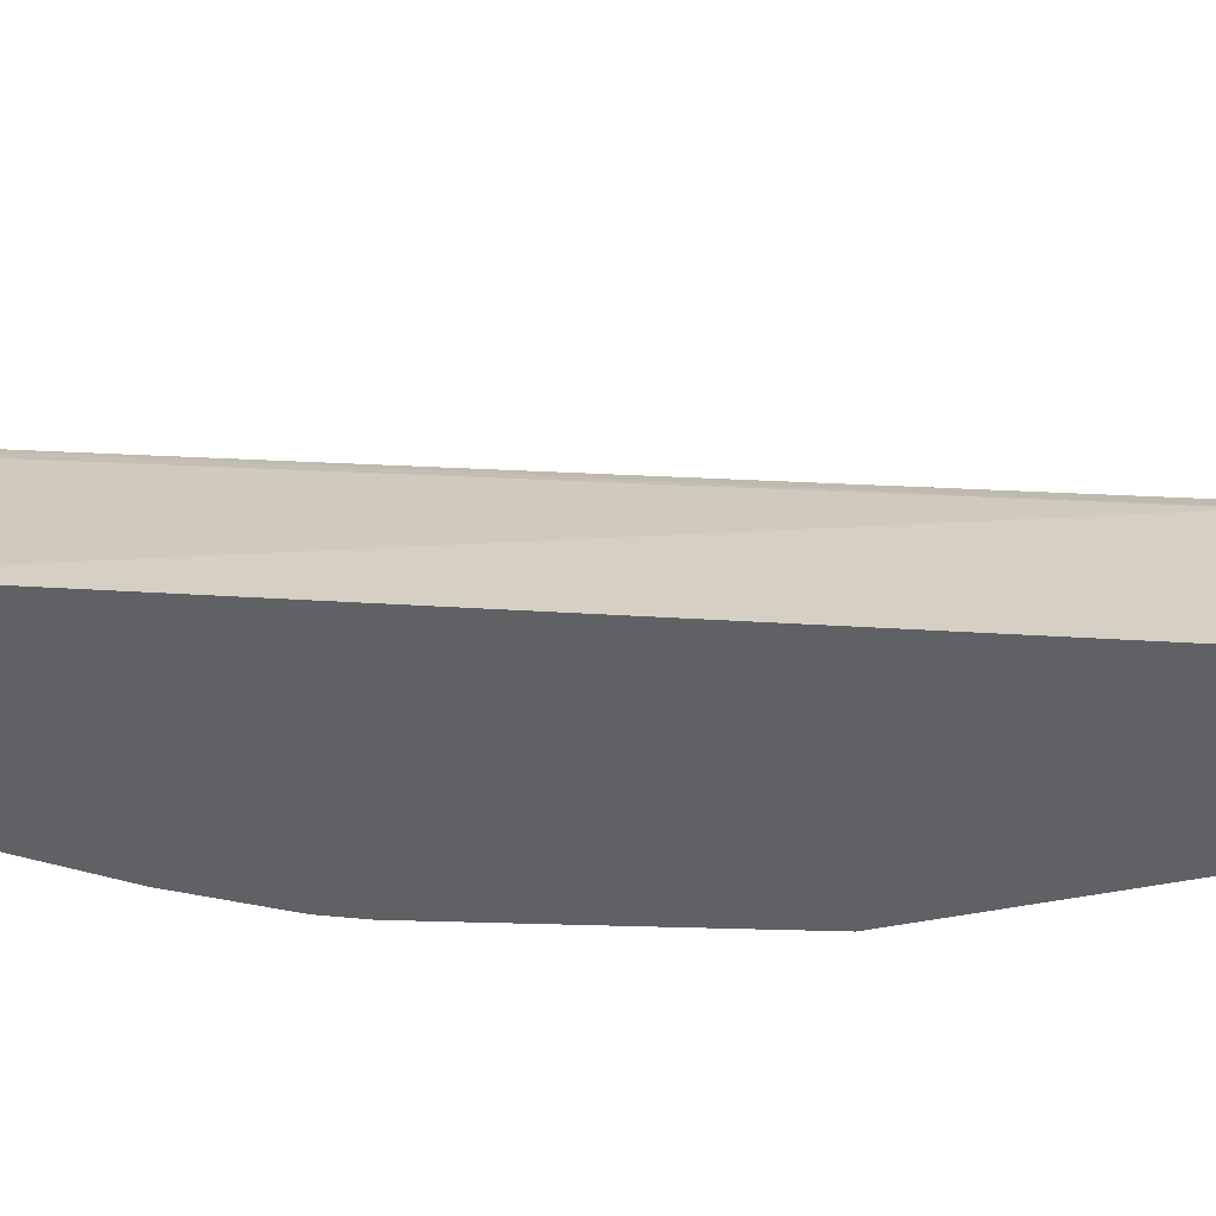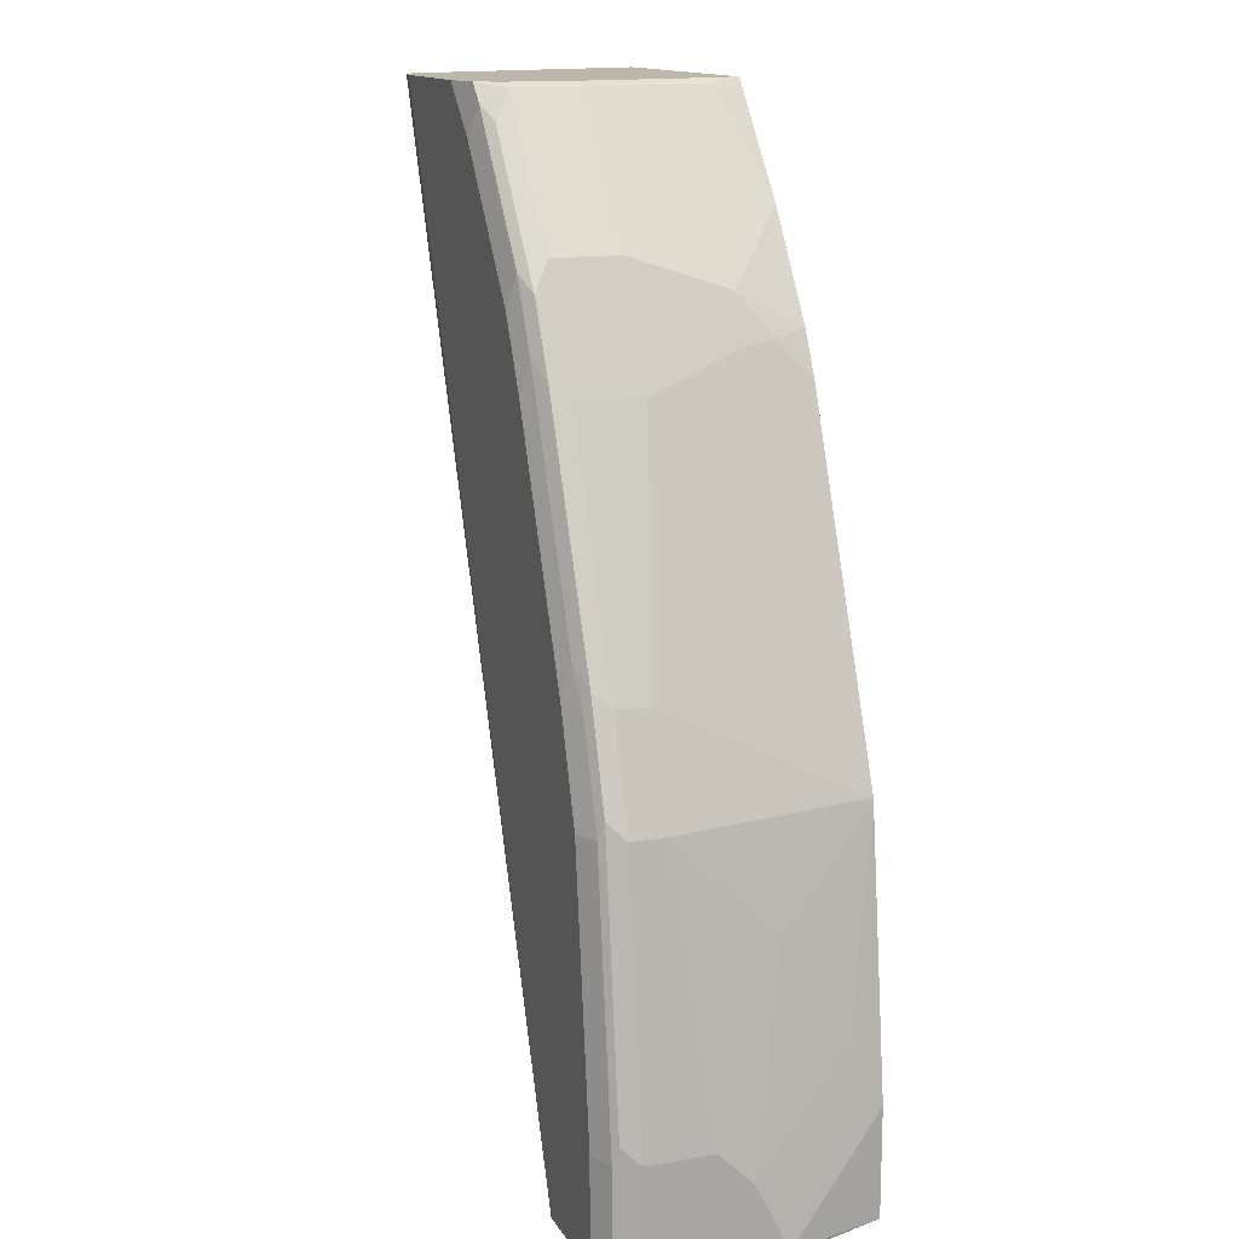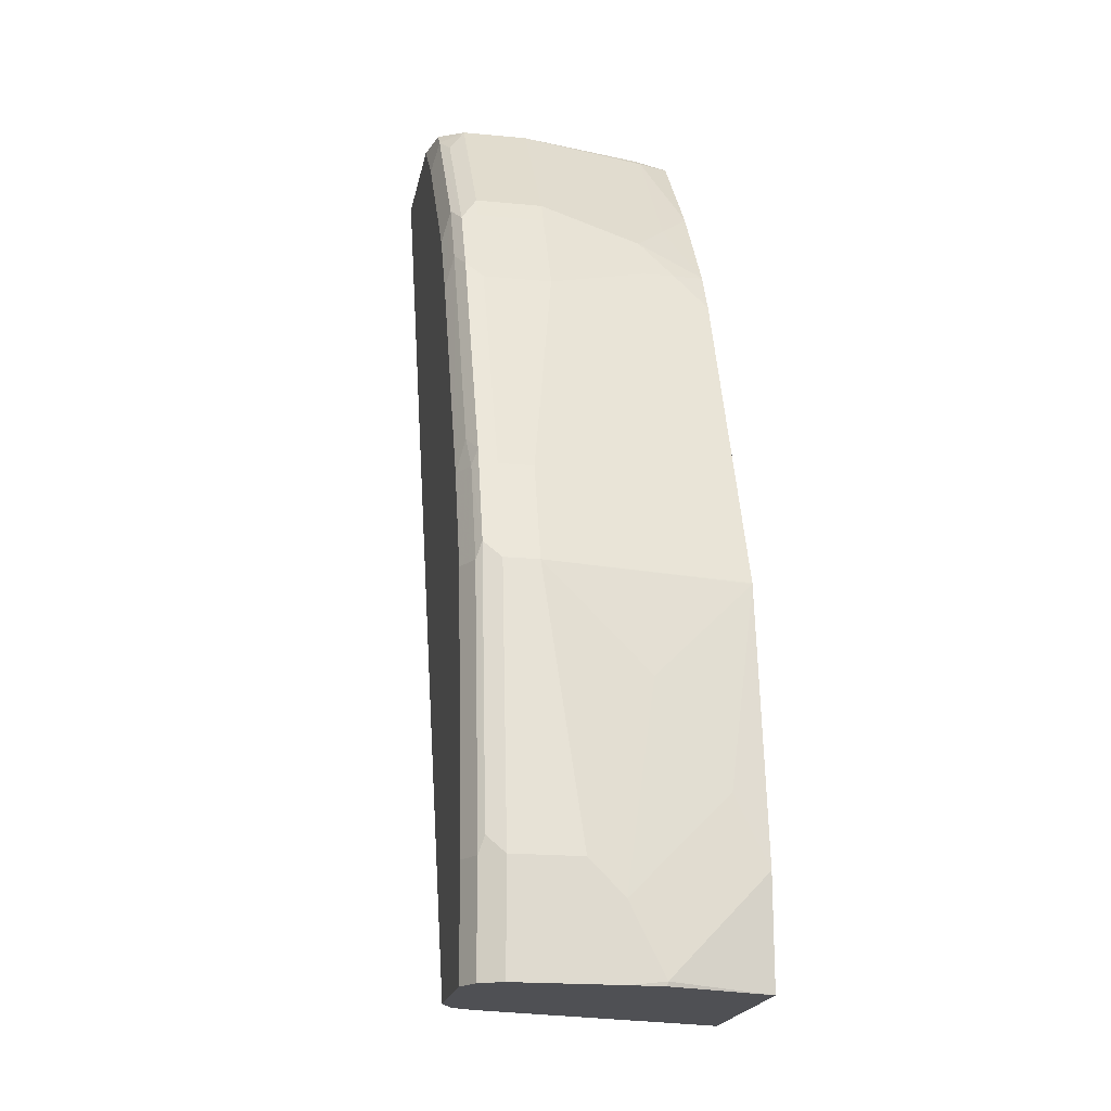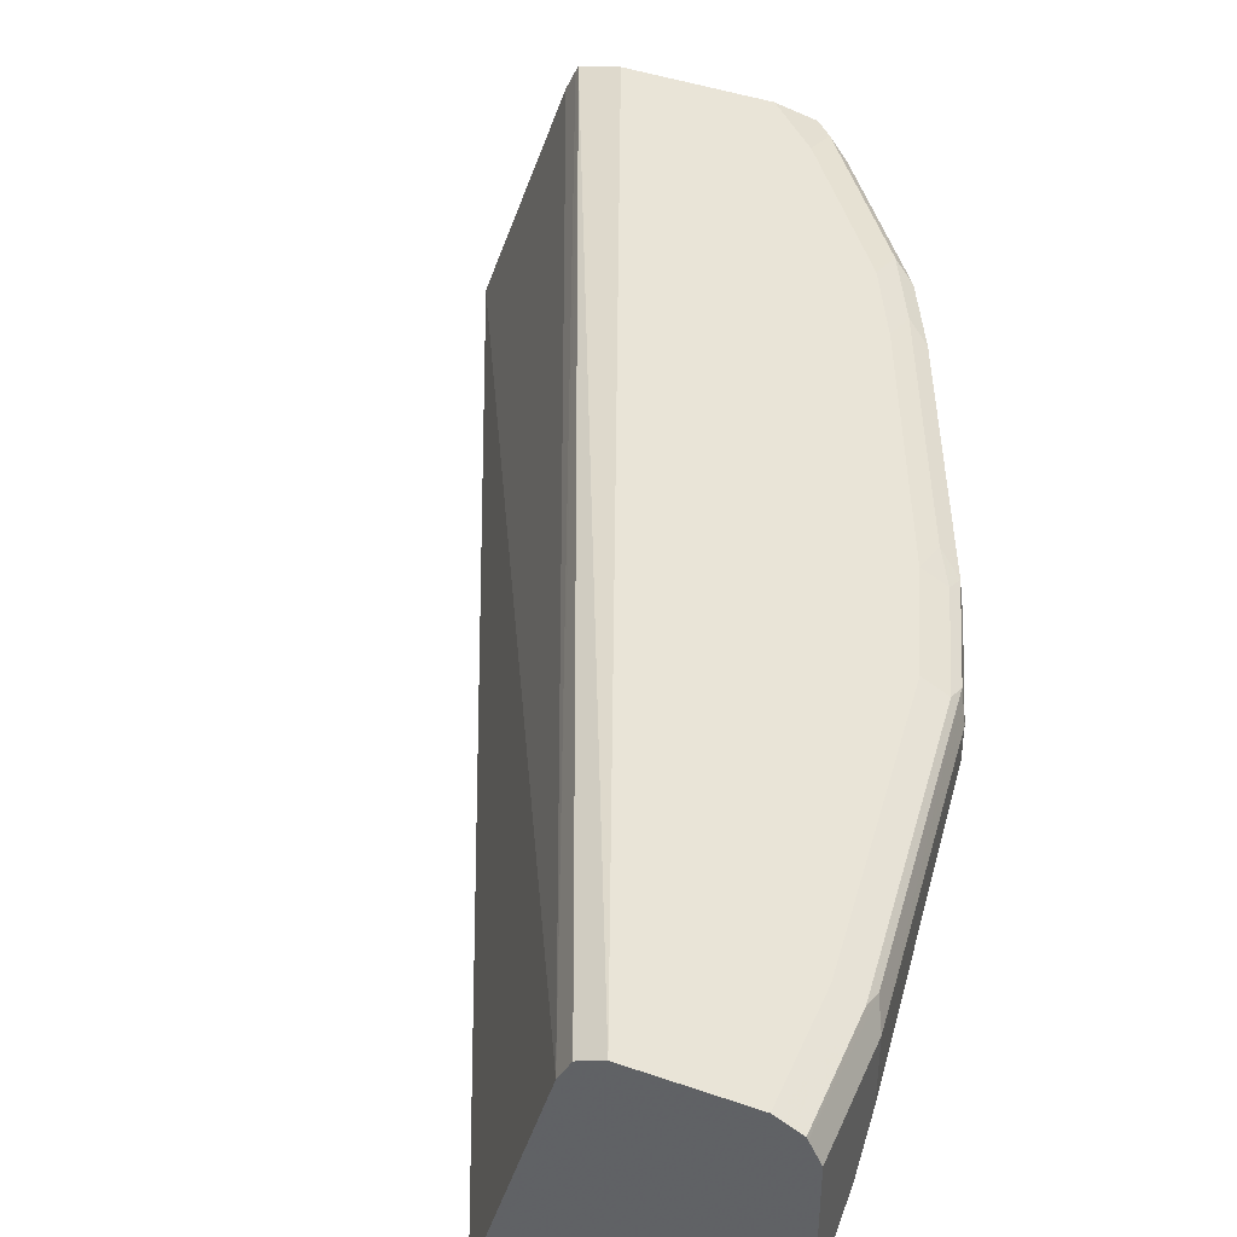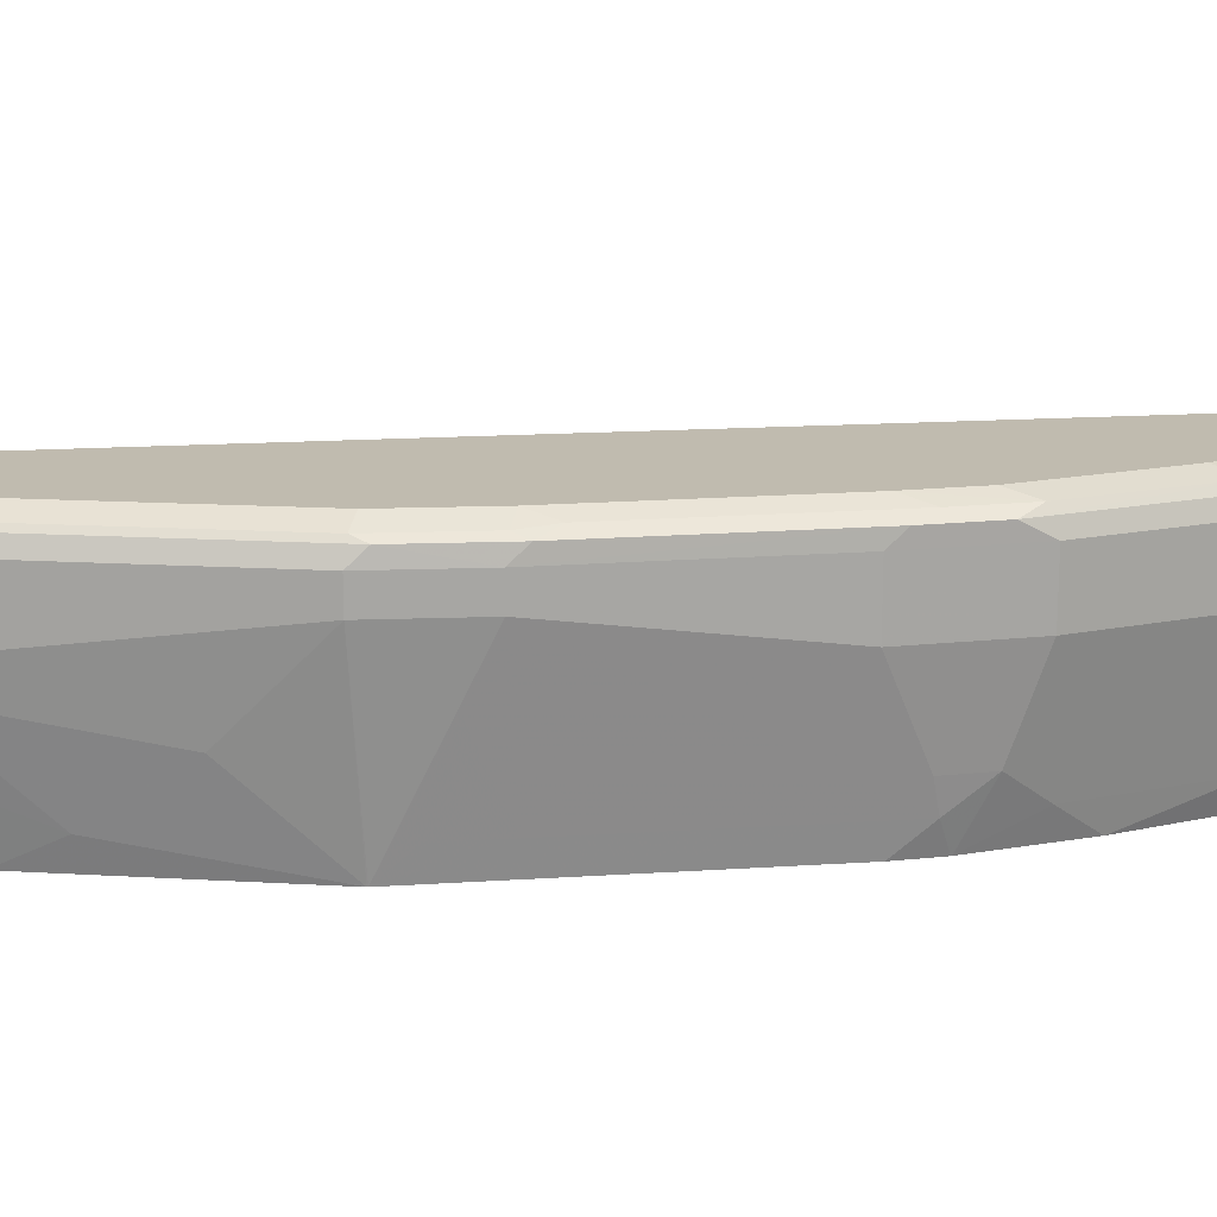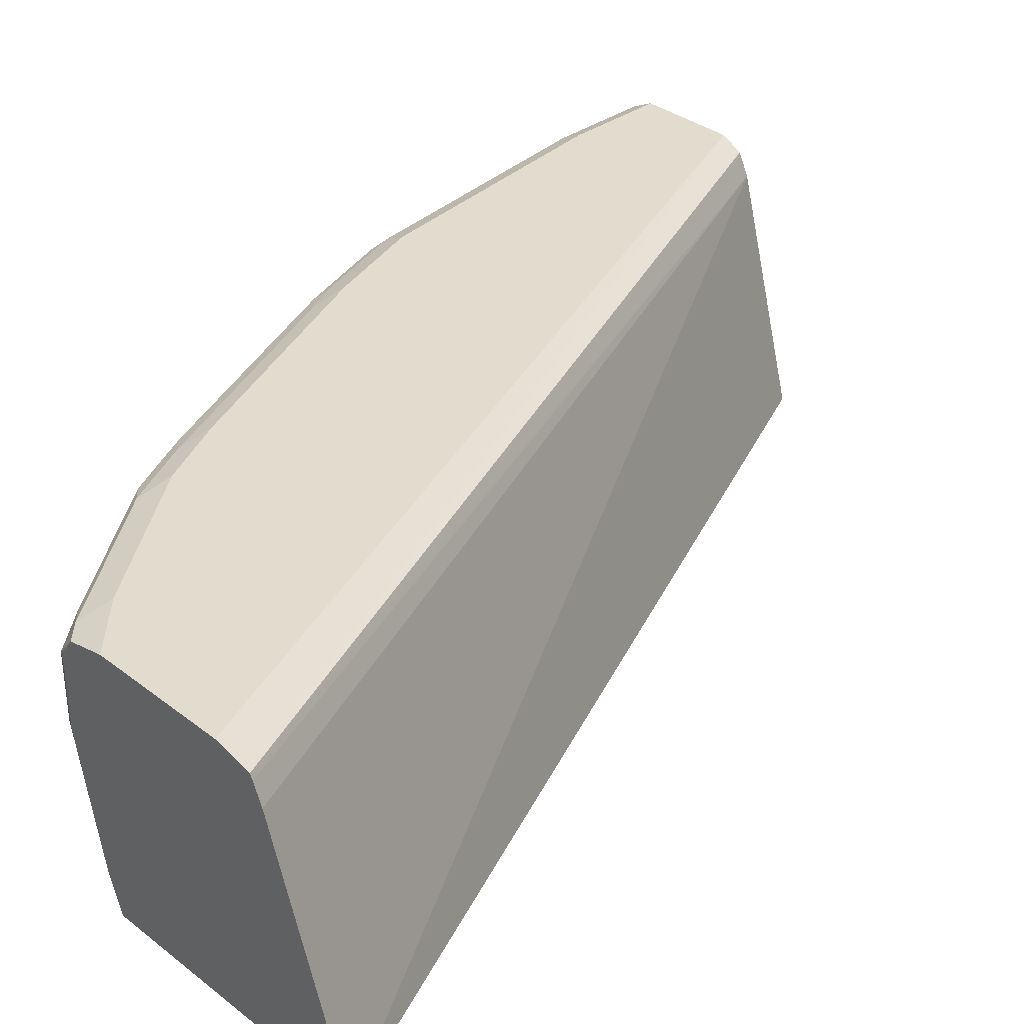
<metadata>
{"format":"obj","ext":"obj","renderer":"f3d","projection":"perspective","resolution":1024,"background":"white","views":[{"elev":-49.8,"azim":109.8,"up":"+Y"},{"elev":14.2,"azim":-110.3,"up":"+Z"},{"elev":-19.1,"azim":-100.4,"up":"+Z"},{"elev":43.4,"azim":-157.7,"up":"+Y"},{"elev":16.2,"azim":-76.0,"up":"+Y"},{"elev":34.7,"azim":45.9,"up":"+Y"}]}
</metadata>
<code>
v -0.5246 0.2367 0.5602
v -0.5717 0.3738 0.5602
v -0.6849 0.2367 0.5602
v -0.7685 0.2367 -0.002332
v -0.8067 0.3738 -0.002332
v -0.577 0.3854 0.5602
v -0.6932 0.2593 0.5602
v -0.6952 0.2558 0.5575
v -0.7342 0.2367 0.4989
v -0.8854 0.2367 -0.002332
v -0.8091 0.3786 -0.002332
v -0.5785 0.3886 0.5602
v -0.7095 0.3345 0.5602
v -0.7149 0.3345 0.5575
v -0.7739 0.3345 0.4788
v -0.7542 0.2558 0.4788
v -0.7346 0.2367 0.4984
v -0.9051 0.2952 3.563e-05
v -0.9046 0.2956 -0.002332
v -0.8854 0.2367 0.05962
v -0.8133 0.387 -0.002332
v -0.6007 0.3935 0.5602
v -0.8264 0.3935 -0.002332
v -0.7095 0.3738 0.5602
v -0.7149 0.3738 0.5575
v -0.7739 0.3738 0.4788
v -0.7805 0.3345 0.4657
v -0.7739 0.2755 0.4591
v -0.7738 0.2367 0.4397
v -0.9051 0.3148 0.03936
v -0.9051 0.3148 -0.002332
v -0.8854 0.2558 0.09839
v -0.8657 0.2367 0.2165
v -0.6794 0.3935 0.5602
v -0.8854 0.3935 -0.002332
v -0.7054 0.382 0.5602
v -0.7015 0.3886 0.5602
v -0.7108 0.3886 0.5509
v -0.7231 0.3837 0.5411
v -0.7821 0.3837 0.4624
v -0.7805 0.3738 0.4657
v -0.8067 0.3345 0.4132
v -0.787 0.2755 0.4328
v -0.7821 0.2558 0.4353
v -0.7741 0.2367 0.4393
v -0.8854 0.2952 0.1574
v -0.9051 0.3345 0.05907
v -0.9051 0.3738 -0.002332
v -0.8656 0.2367 0.2171
v -0.8854 0.3542 0.2165
v -0.8854 0.3345 0.1968
v -0.7084 0.3935 0.5312
v -0.887 0.3927 -0.002332
v -0.8854 0.3935 0.05907
v -0.7698 0.3886 0.4722
v -0.8018 0.3837 0.423
v -0.8067 0.3738 0.4132
v -0.8657 0.3542 0.2755
v -0.7869 0.2367 0.4138
v -0.7805 0.2367 0.4266
v -0.8461 0.2558 0.2755
v -0.8413 0.2367 0.2779
v -0.9051 0.3738 0.05907
v -0.8993 0.3854 -0.002332
v -0.8657 0.2755 0.2361
v -0.8608 0.2558 0.2386
v -0.8657 0.3148 0.2558
v -0.8854 0.3738 0.2165
v -0.7673 0.3935 0.4525
v -0.8985 0.387 -0.002332
v -0.8985 0.387 0.05907
v -0.8657 0.3935 0.2165
v -0.787 0.3935 0.4132
v -0.7895 0.3886 0.4328
v -0.8608 0.3837 0.2853
v -0.8657 0.3738 0.2755
v -0.8805 0.3837 0.2263
v -0.9001 0.3837 0.06888
v -0.8788 0.387 0.2165
v -0.8461 0.3935 0.2755
v -0.8485 0.3886 0.2951
v -0.8592 0.387 0.2755
f 42 57 76
f 42 44 43
f 47 50 68
f 40 55 74
f 40 57 41
f 40 56 57
f 40 74 56
f 42 76 58
f 44 58 61
f 44 59 60
f 44 60 45
f 44 61 62
f 44 62 59
f 46 51 47
f 38 40 39
f 47 51 50
f 42 58 44
f 38 55 40
f 28 45 29
f 35 53 54
f 25 40 26
f 47 68 63
f 26 40 41
f 27 41 57
f 27 57 42
f 27 42 43
f 28 43 44
f 38 52 55
f 28 44 45
f 30 46 47
f 32 33 46
f 33 49 50
f 33 50 51
f 33 51 46
f 34 52 38
f 34 38 37
f 30 32 46
f 48 63 64
f 63 78 64
f 49 62 61
f 63 77 78
f 64 78 71
f 64 71 70
f 68 76 77
f 71 78 77
f 71 77 79
f 72 79 82
f 63 68 77
f 72 82 80
f 74 80 81
f 75 81 82
f 75 82 77
f 75 77 76
f 77 82 79
f 80 82 81
f 25 39 40
f 73 80 74
f 61 67 66
f 58 67 61
f 56 76 57
f 49 61 66
f 49 66 67
f 49 67 65
f 50 65 67
f 50 67 58
f 50 58 76
f 50 76 68
f 52 69 55
f 53 70 71
f 53 71 54
f 54 71 79
f 54 79 72
f 55 69 73
f 55 73 74
f 56 74 81
f 56 81 75
f 56 75 76
f 49 65 50
f 25 37 38
f 25 38 39
f 24 36 25
f 1 10 4
f 1 4 5
f 1 5 2
f 2 5 6
f 3 7 8
f 3 8 9
f 4 10 19
f 1 20 10
f 4 19 31
f 4 48 64
f 4 64 70
f 4 70 53
f 4 53 35
f 4 35 23
f 4 23 21
f 4 21 11
f 4 31 48
f 1 33 20
f 1 49 33
f 1 62 49
f 25 36 37
f 1 2 6
f 1 6 12
f 1 12 22
f 1 22 34
f 1 34 37
f 1 37 36
f 1 36 24
f 1 24 13
f 1 13 7
f 1 7 3
f 1 3 9
f 1 9 17
f 1 17 29
f 1 29 45
f 1 45 60
f 1 59 62
f 4 11 5
f 5 11 12
f 1 60 59
f 7 13 14
f 18 30 47
f 18 47 63
f 18 63 48
f 18 48 31
f 18 31 19
f 18 20 32
f 18 32 30
f 16 29 17
f 20 33 32
f 22 54 72
f 22 72 80
f 22 80 73
f 22 73 69
f 22 69 52
f 22 52 34
f 5 12 6
f 22 35 54
f 16 28 29
f 22 23 35
f 15 43 28
f 7 14 8
f 15 28 16
f 8 14 15
f 8 15 16
f 8 16 17
f 8 17 9
f 10 20 18
f 11 21 12
f 12 21 23
f 10 18 19
f 13 24 25
f 13 25 14
f 14 25 26
f 14 26 15
f 15 26 41
f 12 23 22
f 15 41 27
f 15 27 43

</code>
